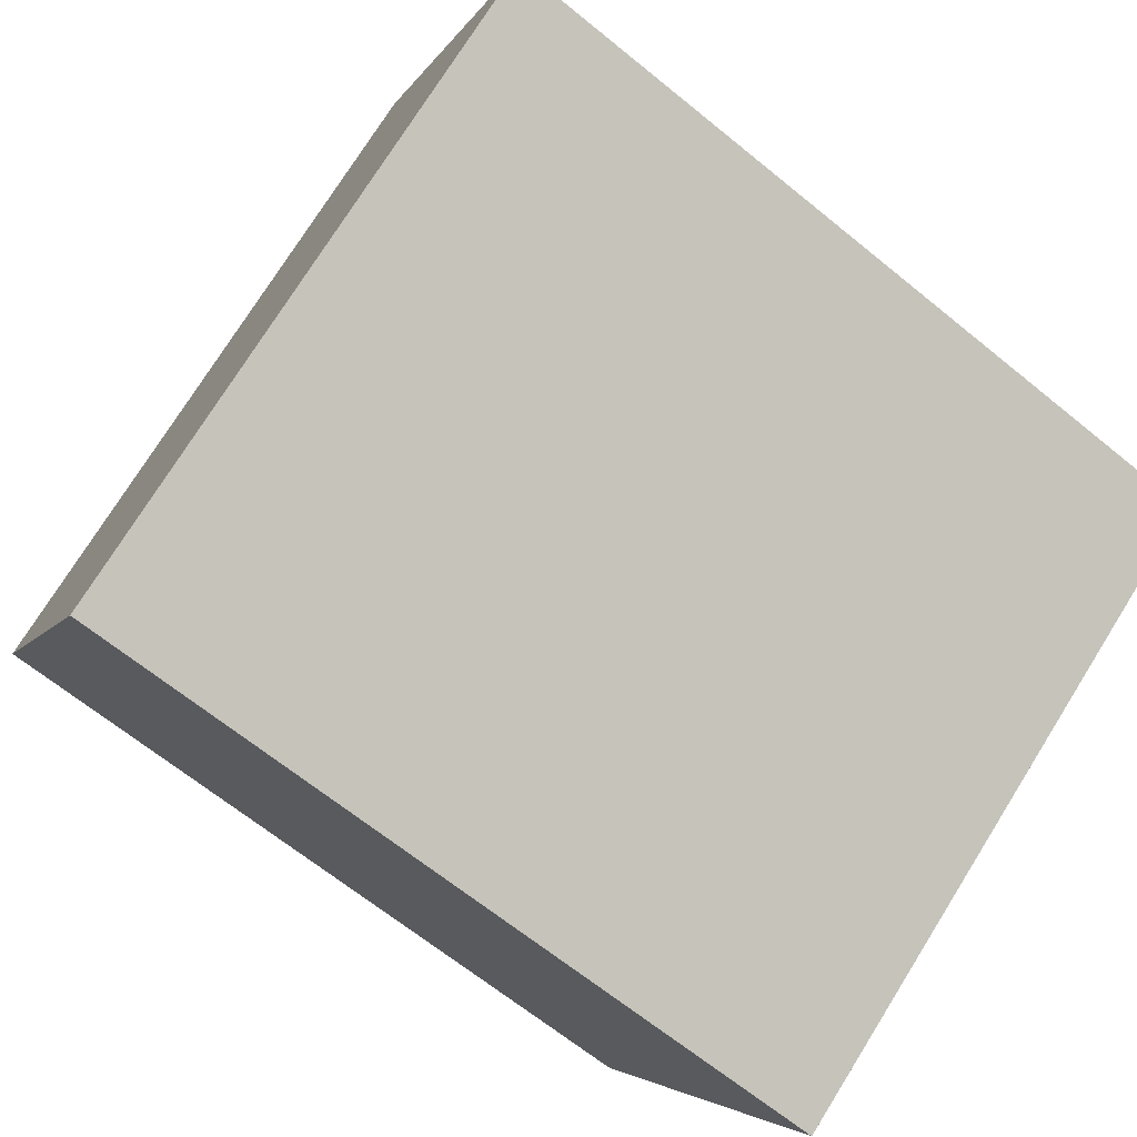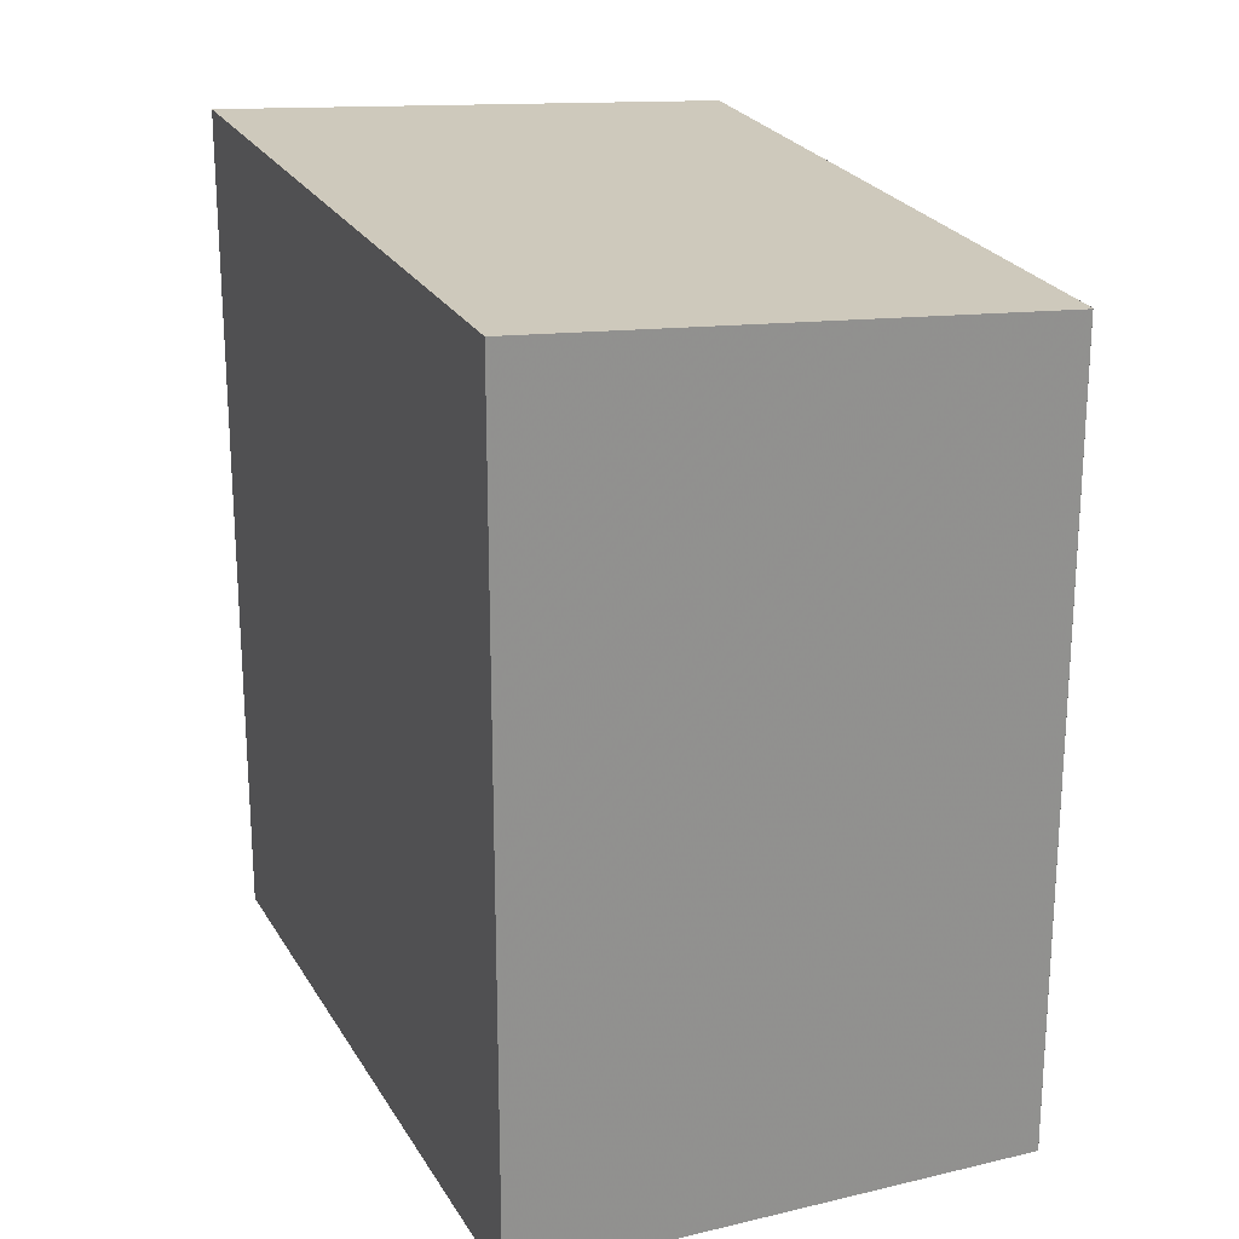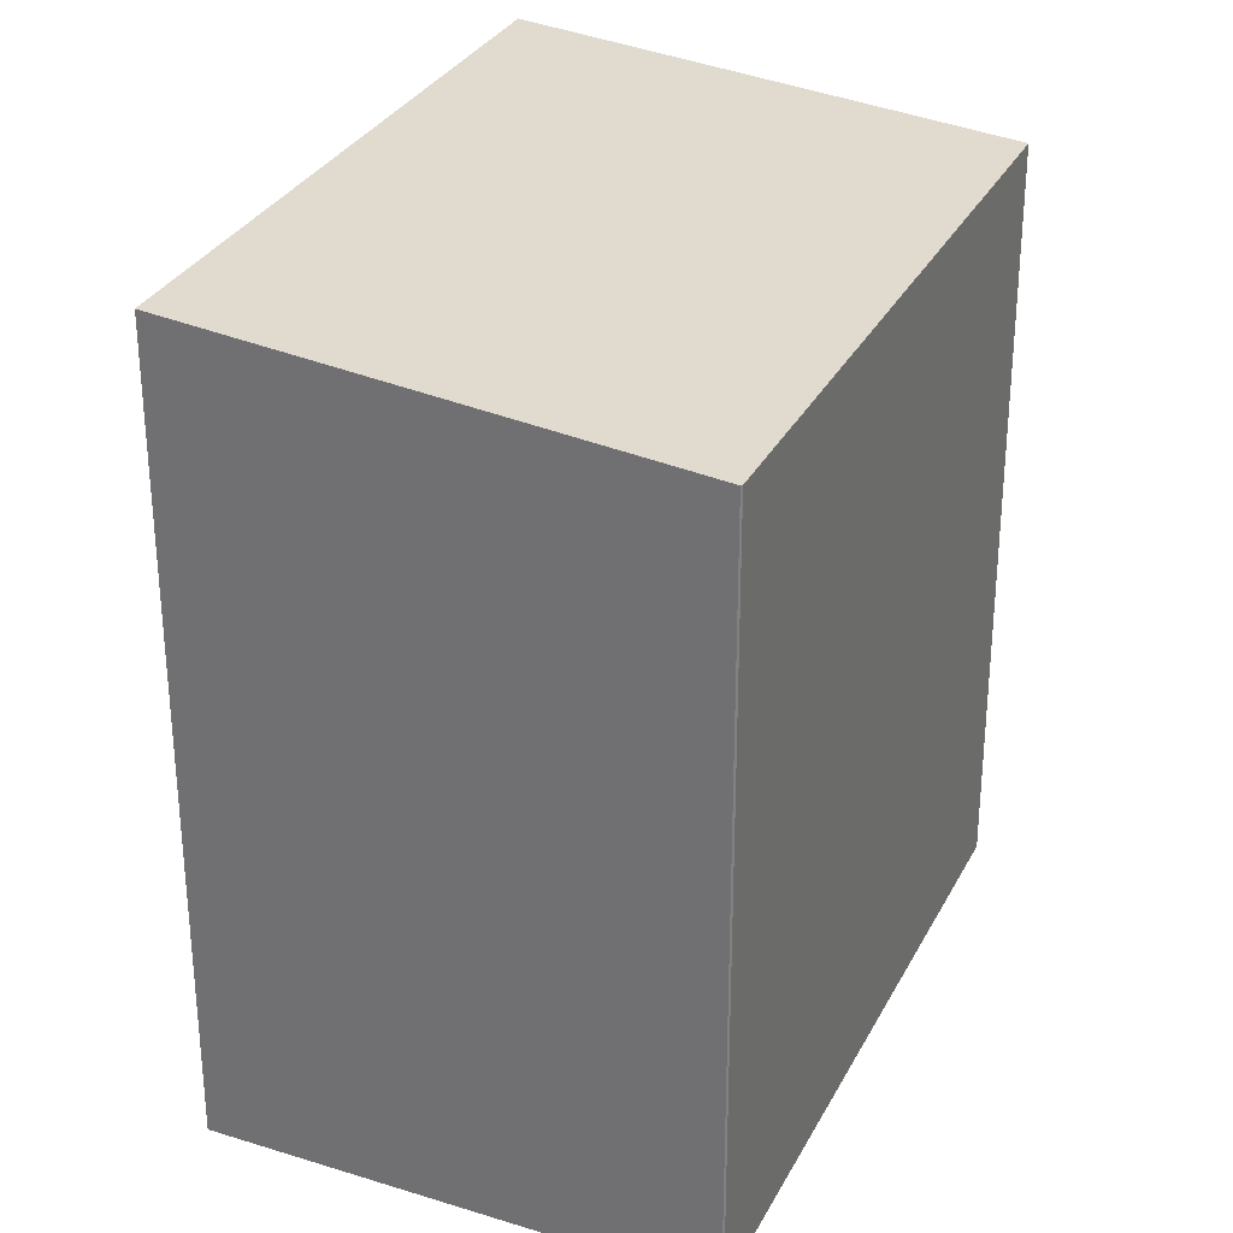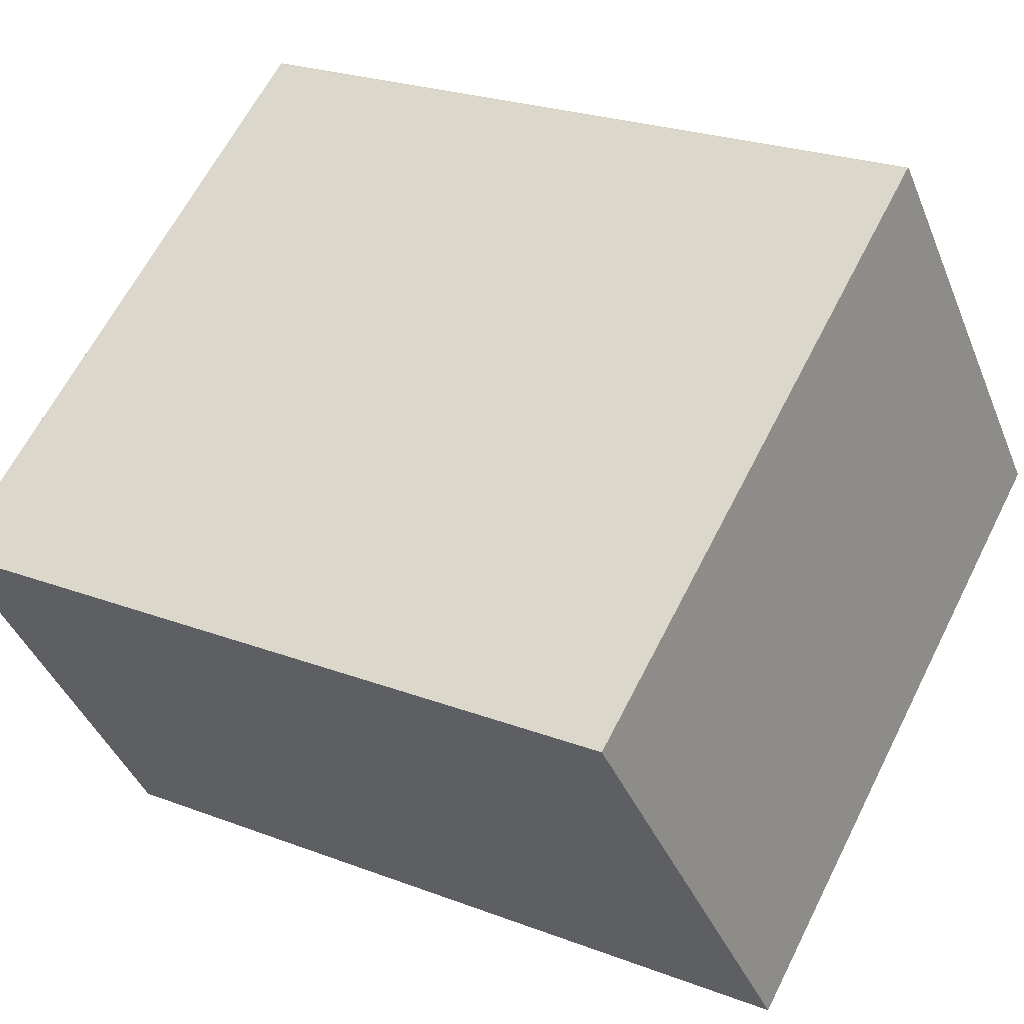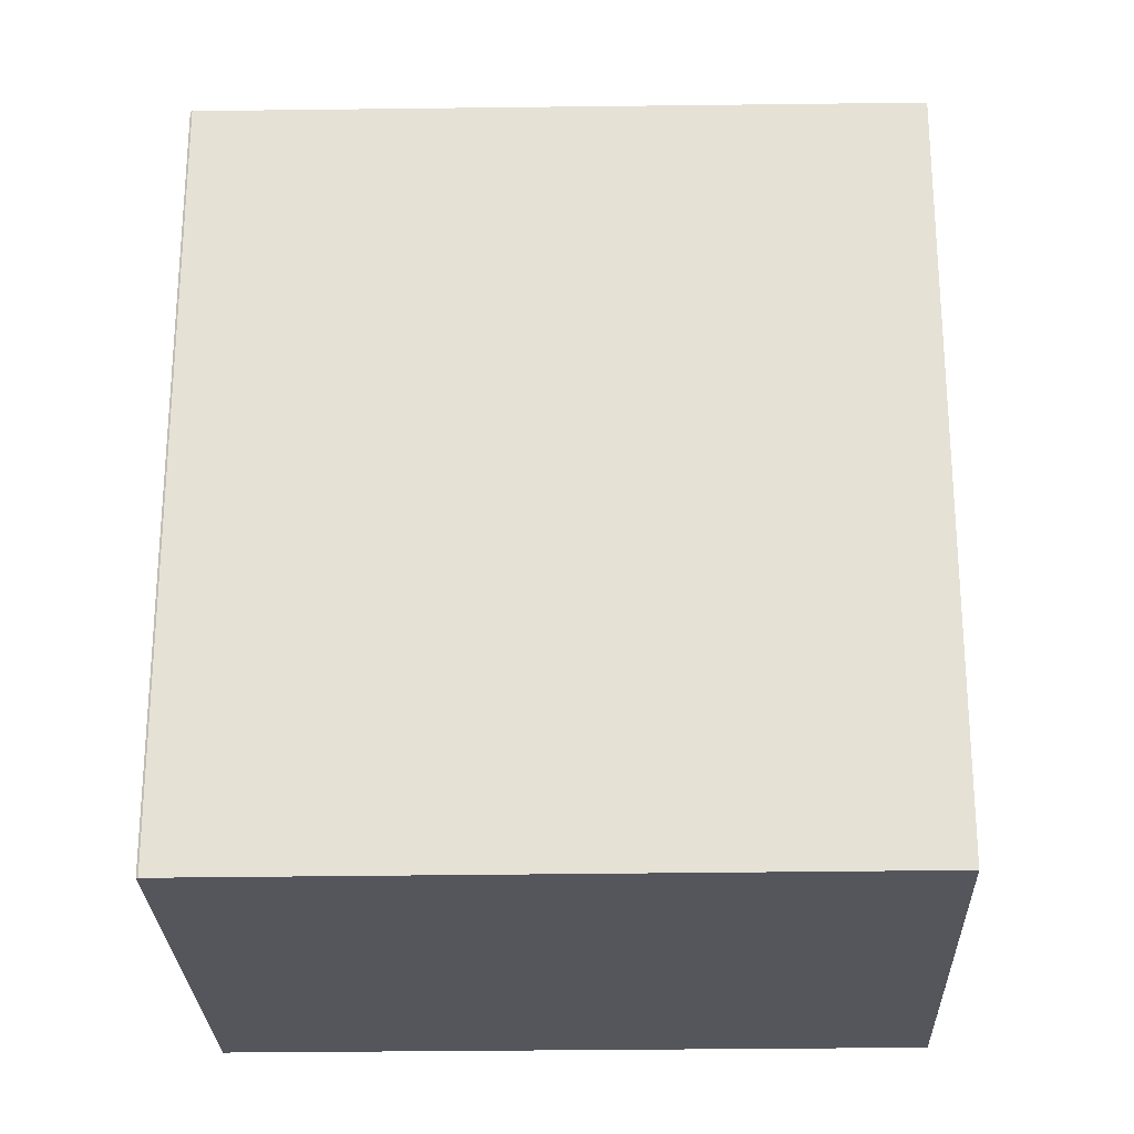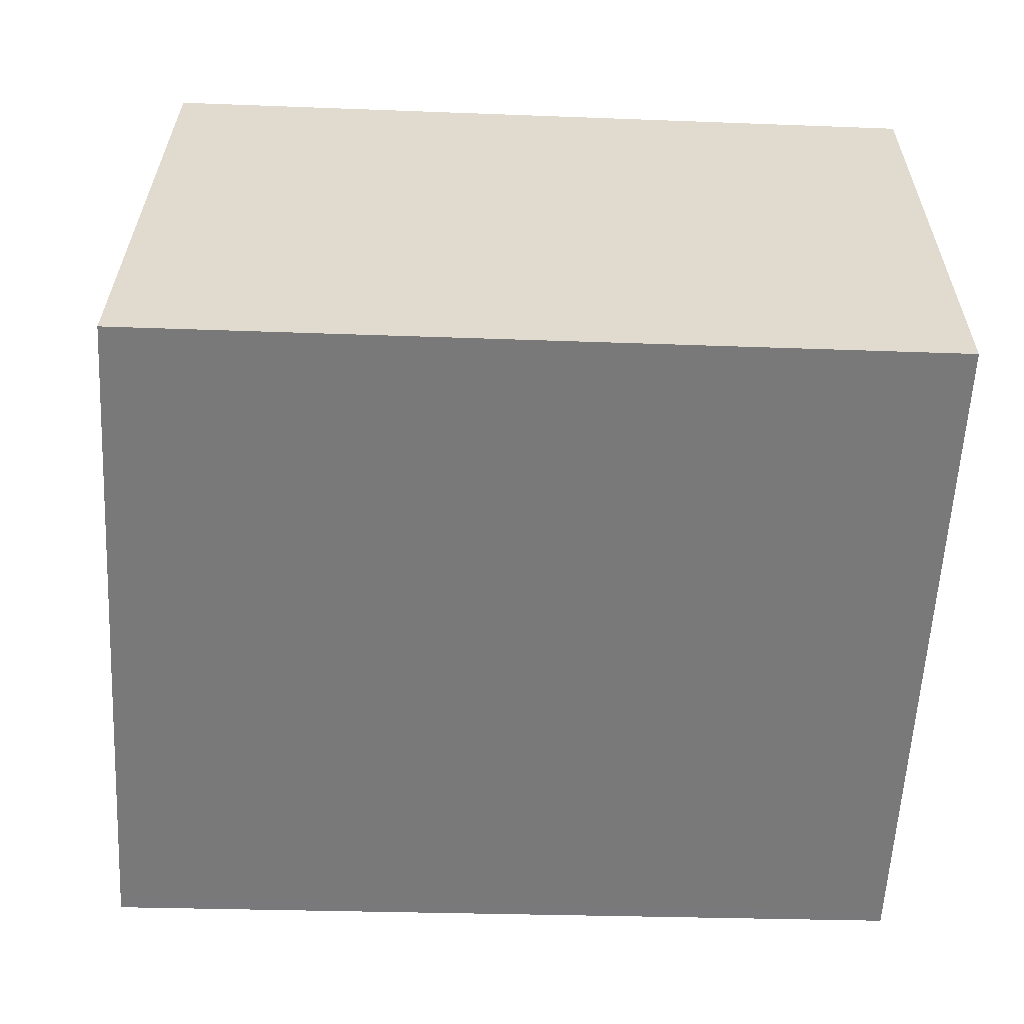
<metadata>
{"format":"obj","ext":"obj","renderer":"f3d","projection":"perspective","resolution":1024,"background":"white","views":[{"elev":-65.8,"azim":50.6,"up":"+Y"},{"elev":24.1,"azim":100.4,"up":"+Z"},{"elev":31.2,"azim":146.7,"up":"+Z"},{"elev":24.3,"azim":-57.9,"up":"+Y"},{"elev":-26.3,"azim":-145.2,"up":"+Z"},{"elev":-24.3,"azim":86.2,"up":"+Y"}]}
</metadata>
<code>
v -241 -659.4 2.664
v -242.9 -660.6 2.653
v -243.8 -659.2 2.513
v -241.9 -658 2.525
v -241.9 -658 2.525
v -243.8 -659.3 2.515
v -241.9 -658 2.527
v -241.9 -658 2.525
v -241.9 -658 2.527
v -241.5 -658.6 2.588
v -241.6 -658.4 2.565
v -241.6 -658.4 2.565
v -243.5 -659.6 2.553
v -242.8 -660.6 2.653
v -243.5 -659.6 2.553
v -243.7 -659.2 2.516
v -242.9 -660.6 2.651
v -242.9 -660.6 2.652
v -241 -659.4 2.663
v -243.7 -659.2 2.513
v -242.8 -660.6 2.653
v -241 -659.4 2.664
v -241 -659.4 0
v -242.8 -660.6 0
v -242.9 -660.6 2.651
v -242.9 -660.6 2.653
v -242.9 -660.6 0
v -242.9 -660.6 0
v -243.7 -659.2 2.513
v -243.8 -659.2 2.513
v -243.8 -659.2 0
v -243.7 -659.2 -4.441e-16
v -241.9 -658 2.525
v -241.9 -658 2.525
v -241.9 -658 -4.441e-16
v -241.9 -658 0
v -241.9 -658 2.527
v -241.9 -658 2.525
v -241.9 -658 0
v -241.9 -658 0
v -243.8 -659.2 2.513
v -243.8 -659.3 2.515
v -243.8 -659.3 0
v -243.8 -659.2 0
v -241.6 -658.4 2.565
v -241.9 -658 2.527
v -241.9 -658 0
v -241.6 -658.4 0
v -241.9 -658 2.525
v -241.9 -658 2.525
v -241.9 -658 0
v -241.9 -658 0
v -241 -659.4 2.663
v -241.5 -658.6 2.588
v -241.5 -658.6 0
v -241 -659.4 0
v -241.5 -658.6 2.588
v -241.6 -658.4 2.565
v -241.6 -658.4 0
v -241.5 -658.6 0
v -243.8 -659.3 2.515
v -243.5 -659.6 2.553
v -243.5 -659.6 0
v -243.8 -659.3 0
v -242.9 -660.6 2.653
v -242.8 -660.6 2.653
v -242.8 -660.6 0
v -242.9 -660.6 0
v -243.5 -659.6 2.553
v -242.9 -660.6 2.651
v -242.9 -660.6 0
v -243.5 -659.6 0
v -241 -659.4 2.664
v -241 -659.4 2.663
v -241 -659.4 0
v -241 -659.4 0
v -241.9 -658 2.525
v -243.7 -659.2 2.513
v -243.7 -659.2 -4.441e-16
v -241.9 -658 -4.441e-16
v -241 -659.4 0
v -242.9 -660.6 0
v -243.8 -659.2 0
v -241.9 -658 0
v -241.9 -658 0
f 16 9 12 15
f 20 4 8 9 16
f 8 5 7 9
f 12 9 7 11
f 11 10 12
f 19 1 14 18
f 18 14 2 17
f 15 13 6 16
f 17 13 15 18
f 18 15 12 10 19
f 16 6 3 20
f 22 23 24 21
f 26 27 28 25
f 30 31 32 29
f 34 35 36 33
f 38 39 40 37
f 42 43 44 41
f 46 47 48 45
f 50 51 52 49
f 54 55 56 53
f 58 59 60 57
f 62 63 64 61
f 66 67 68 65
f 70 71 72 69
f 74 75 76 73
f 78 79 80 77
f 82 83 84 85 81

</code>
